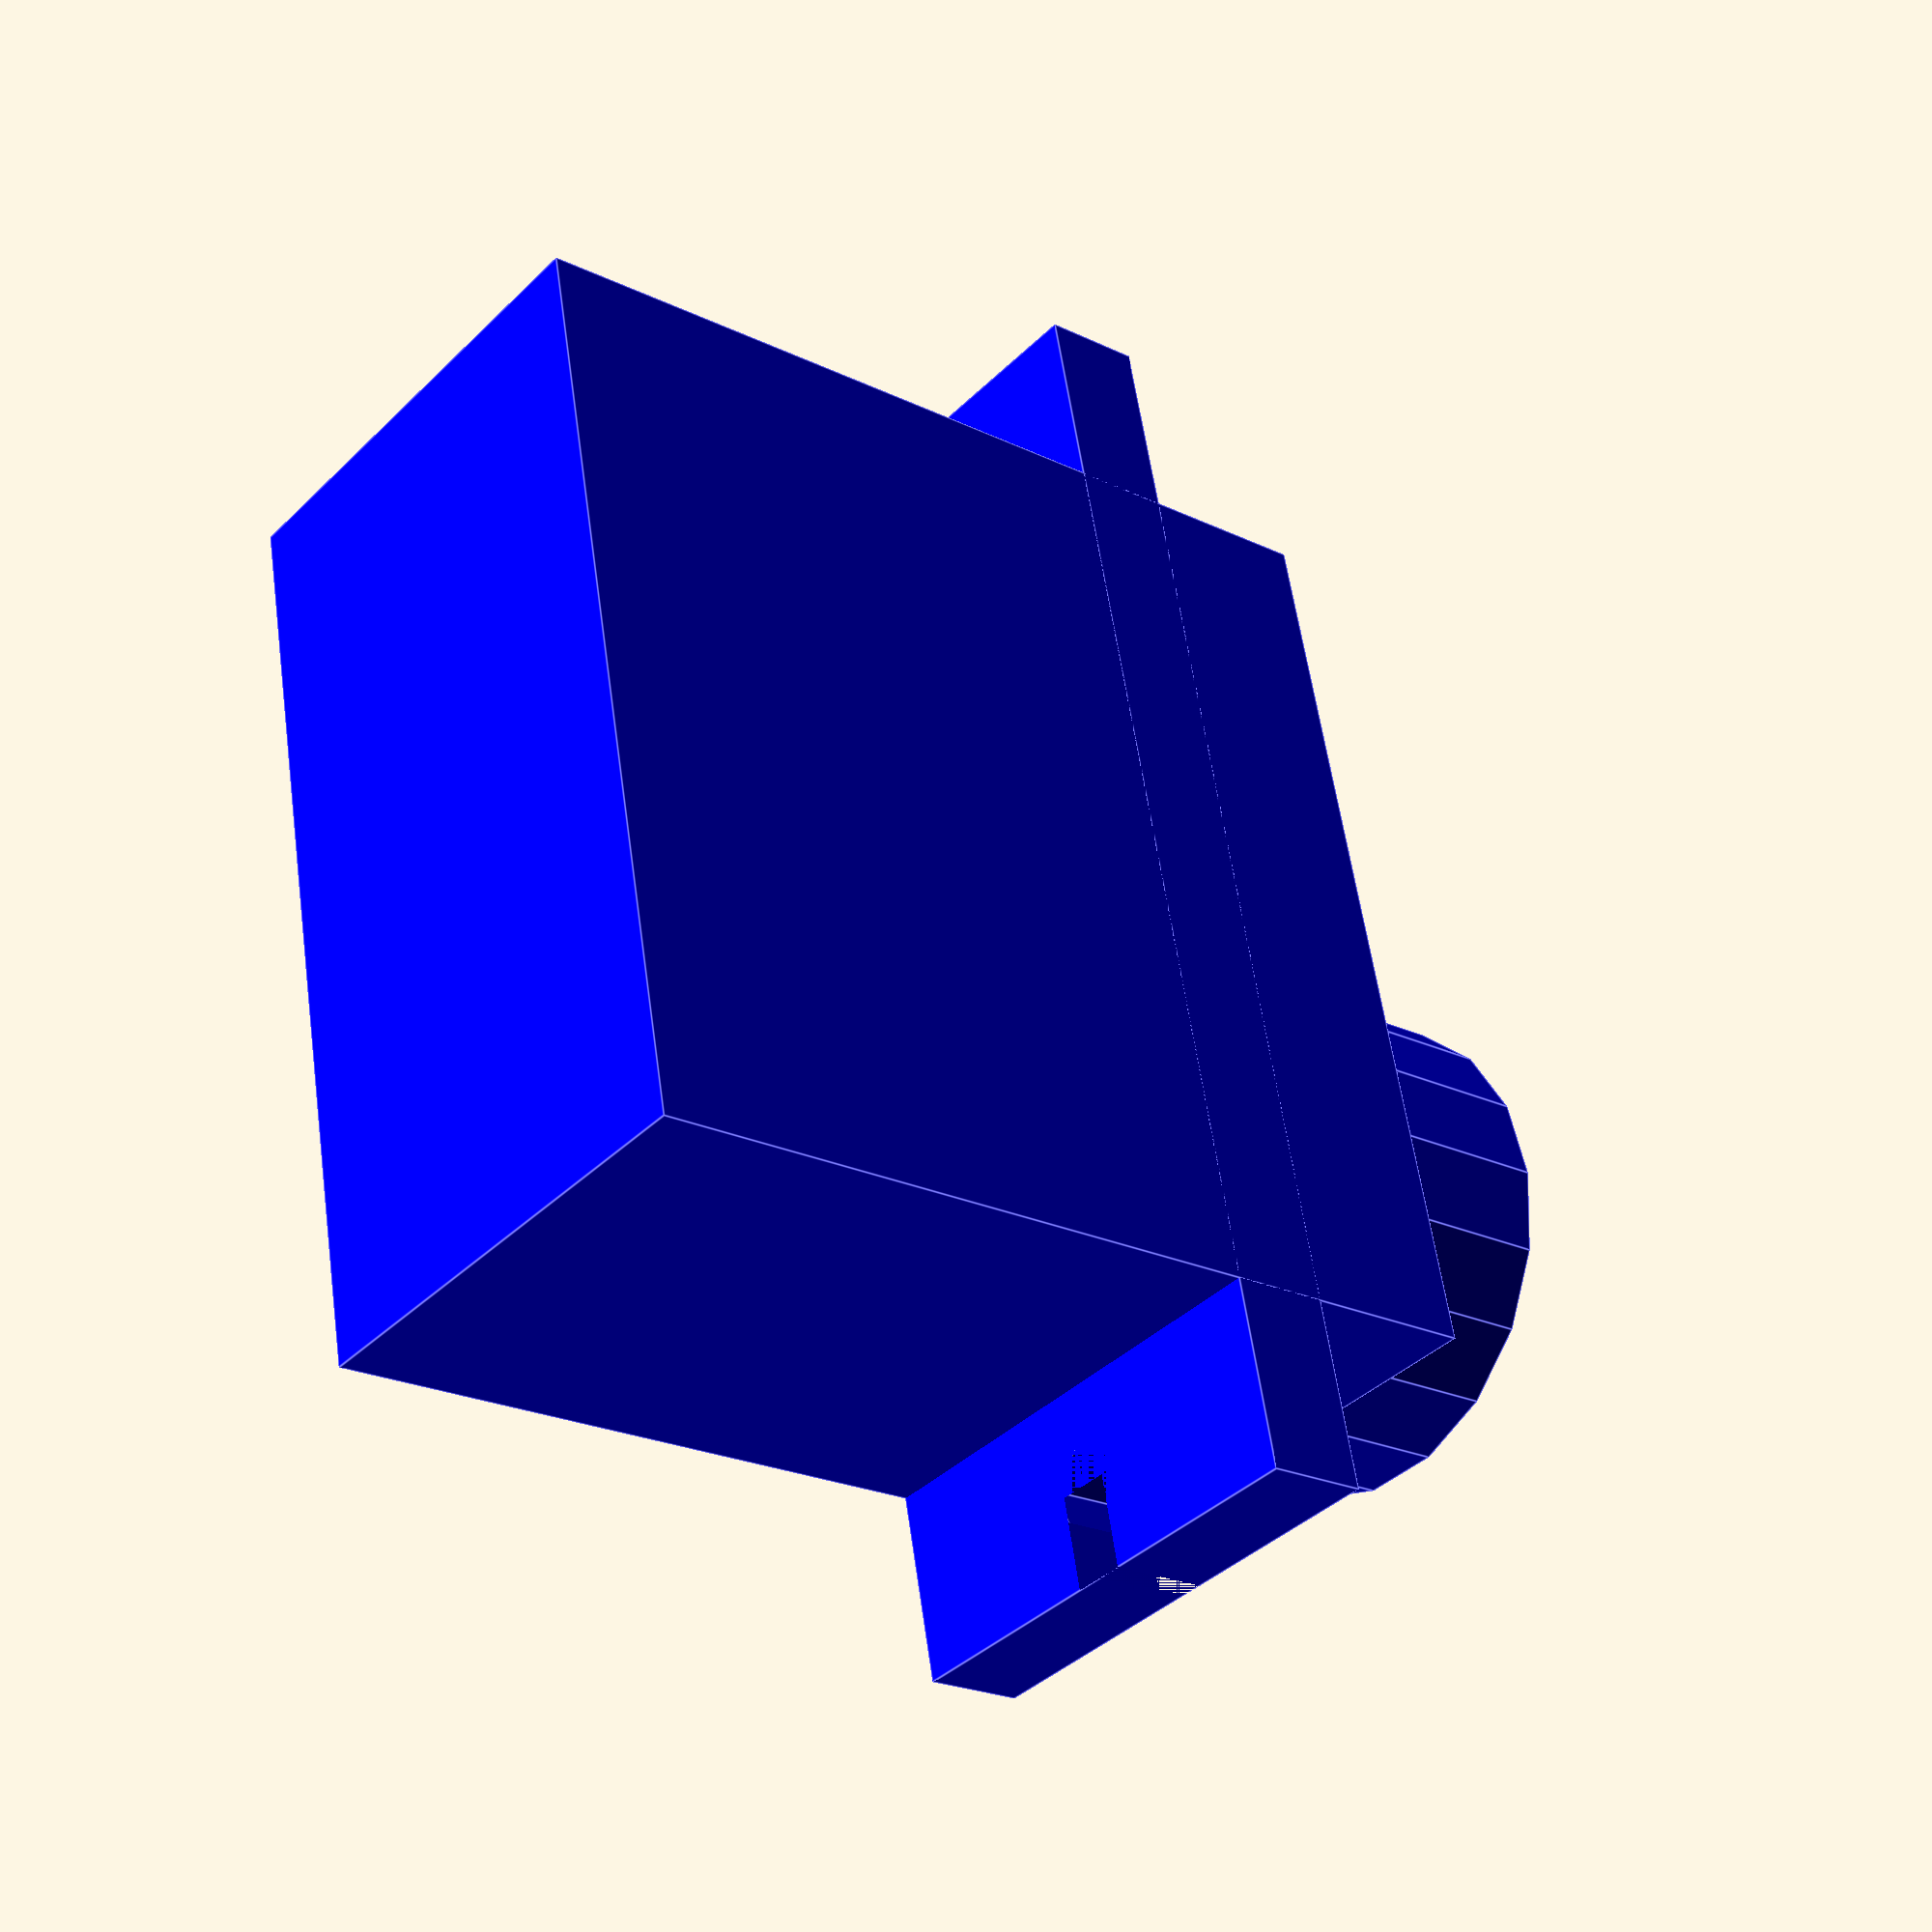
<openscad>
servo_sg90();

module servo_sg90()
{
    width = 22.5;
    length = 11.8;
    height = 22.7;
    
    mounting_width = width + (2 * 4.7);
    mounting_length = length;
    mounting_height = 2.5;
    mounting_width_offset = -4.7;
    mounting_height_offset = 18.4 - mounting_height;
    
    mounting_hole_diameter = 2;
    mounting_hole_width_offset = 2.3;
    mounting_hole_length_offset = 5.9;
    
    mounting_notch_width = mounting_hole_width_offset;
    mounting_notch_length = 1.3;
    mounting_notch_width_offset = mounting_notch_width / 2;
    
    mount_point_height = 4;
    mount_point_diameter = 11.8;
    mount_point_width_offset = 5.9;
    mount_point_length_offset = length / 2;
    mount_point_height_offset = height;
    
    gear_height = 3.2;
    gear_diameter = 4.6;
    gear_width_offset = mount_point_width_offset;
    gear_length_offset = mount_point_length_offset;
    gear_height_offset = mount_point_height_offset + mount_point_height;
    
    rotate([0, 180, 0])
    translate([-(gear_width_offset), -(gear_length_offset), -(height + mount_point_height)])
    union()
    {
        color("blue", 1.0)
        cube([width, length, height], false);
        
        color("blue", 1.0)
        translate([mounting_width_offset, 0, mounting_height_offset])
        difference()
        {
            cube([mounting_width, mounting_length, mounting_height], false);
            
            translate([mounting_hole_width_offset, mounting_hole_length_offset, 0])
            cylinder(height, d = mounting_hole_diameter);
            
            translate([mounting_width - mounting_hole_width_offset, mounting_hole_length_offset, 0])
            cylinder(height, d = mounting_hole_diameter);
            
            translate([mounting_notch_width_offset, mounting_hole_length_offset, 0])
            cube([mounting_notch_width, mounting_notch_length, height], true);

            translate([mounting_width - mounting_notch_width_offset, mounting_hole_length_offset, 0])
            cube([mounting_notch_width, mounting_notch_length, height], true);
        }
        
        color("blue", 1.0)
        translate([mount_point_width_offset, mount_point_length_offset, mount_point_height_offset])
        cylinder(mount_point_height, d = mount_point_diameter);
        
        color("white", 1.0)
        translate([gear_width_offset, gear_length_offset, gear_height_offset])
        cylinder(gear_height, d = gear_diameter);
    }
}
</openscad>
<views>
elev=22.1 azim=77.5 roll=49.6 proj=p view=edges
</views>
